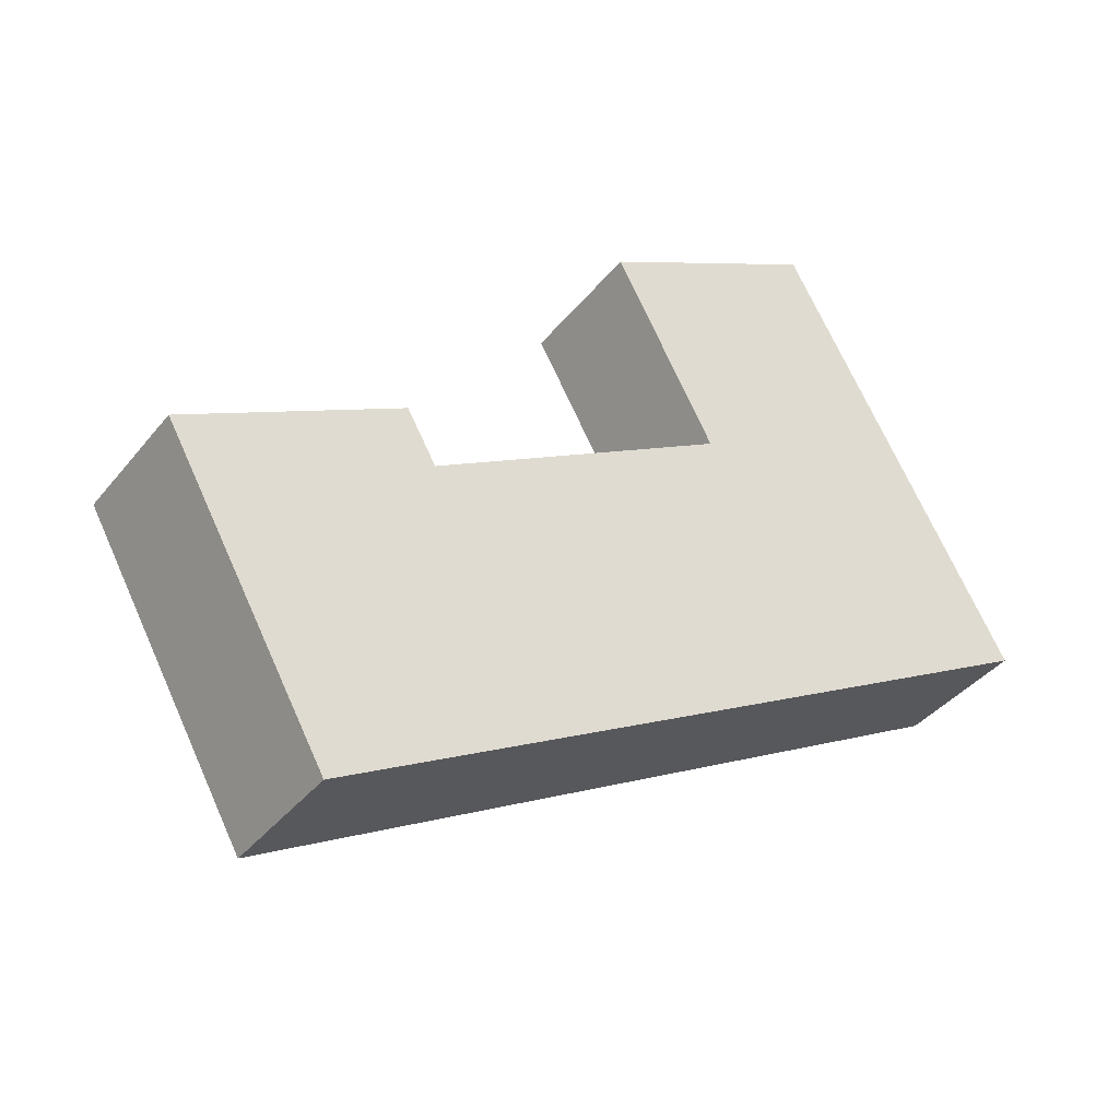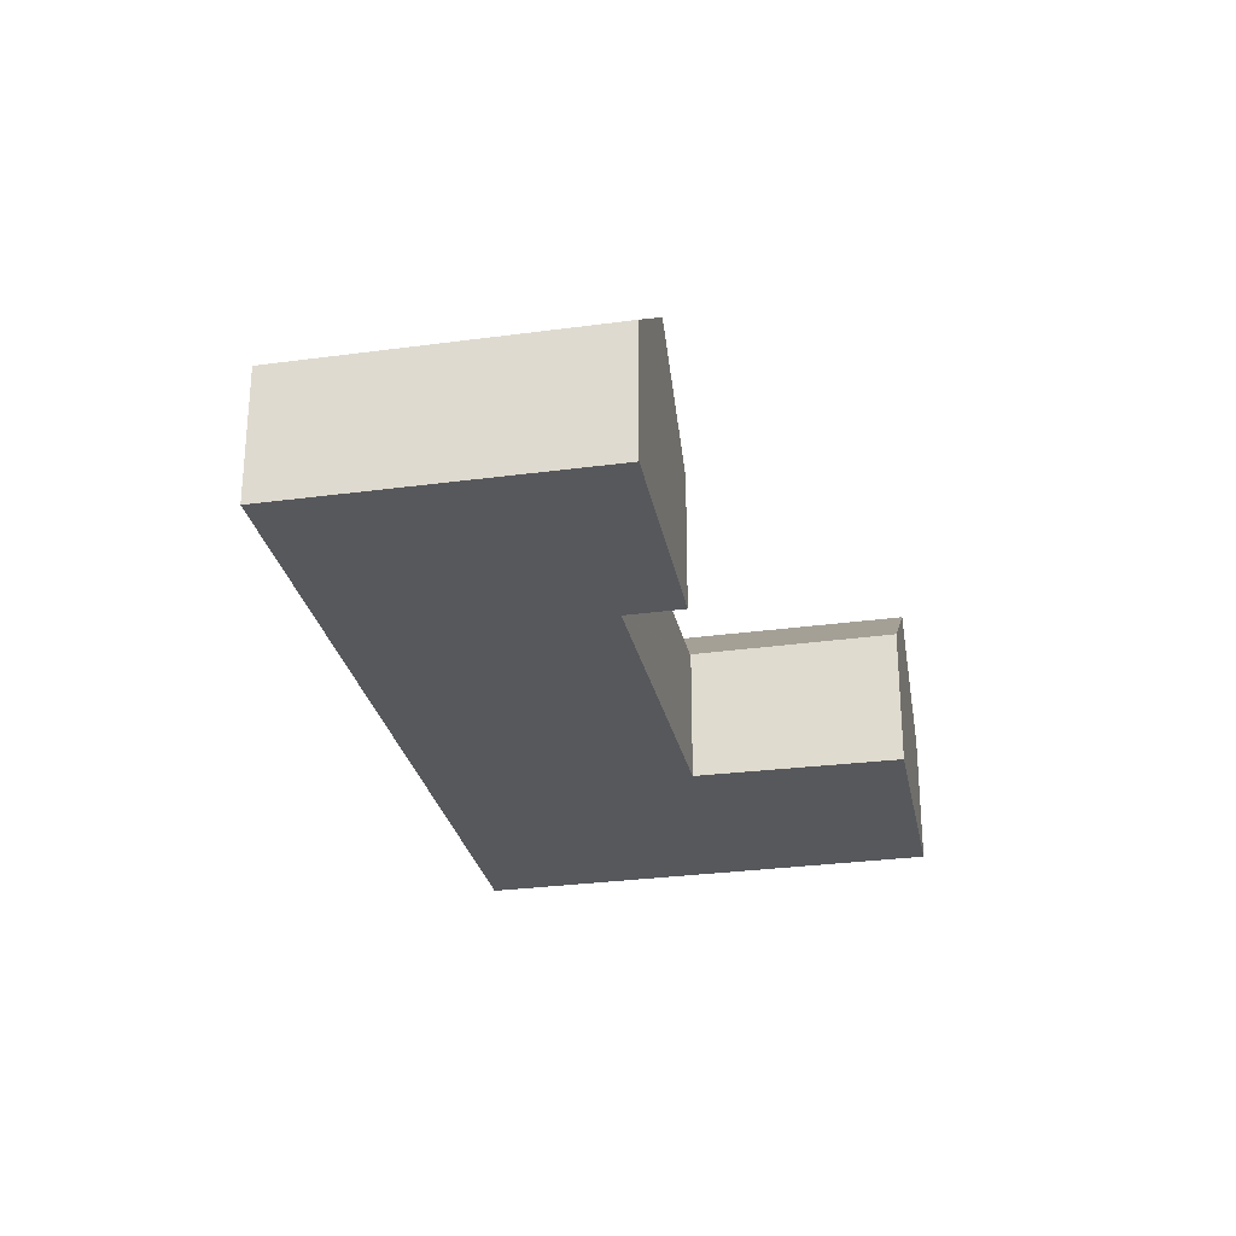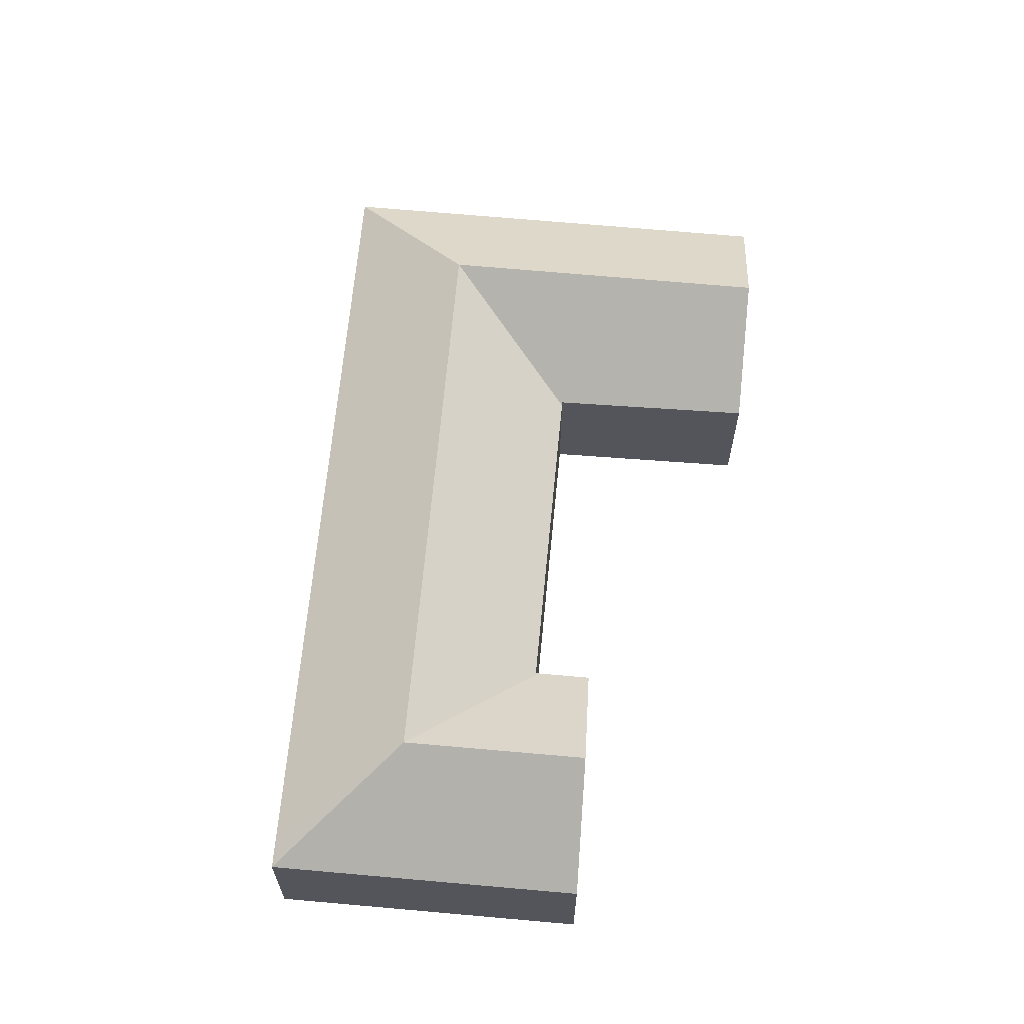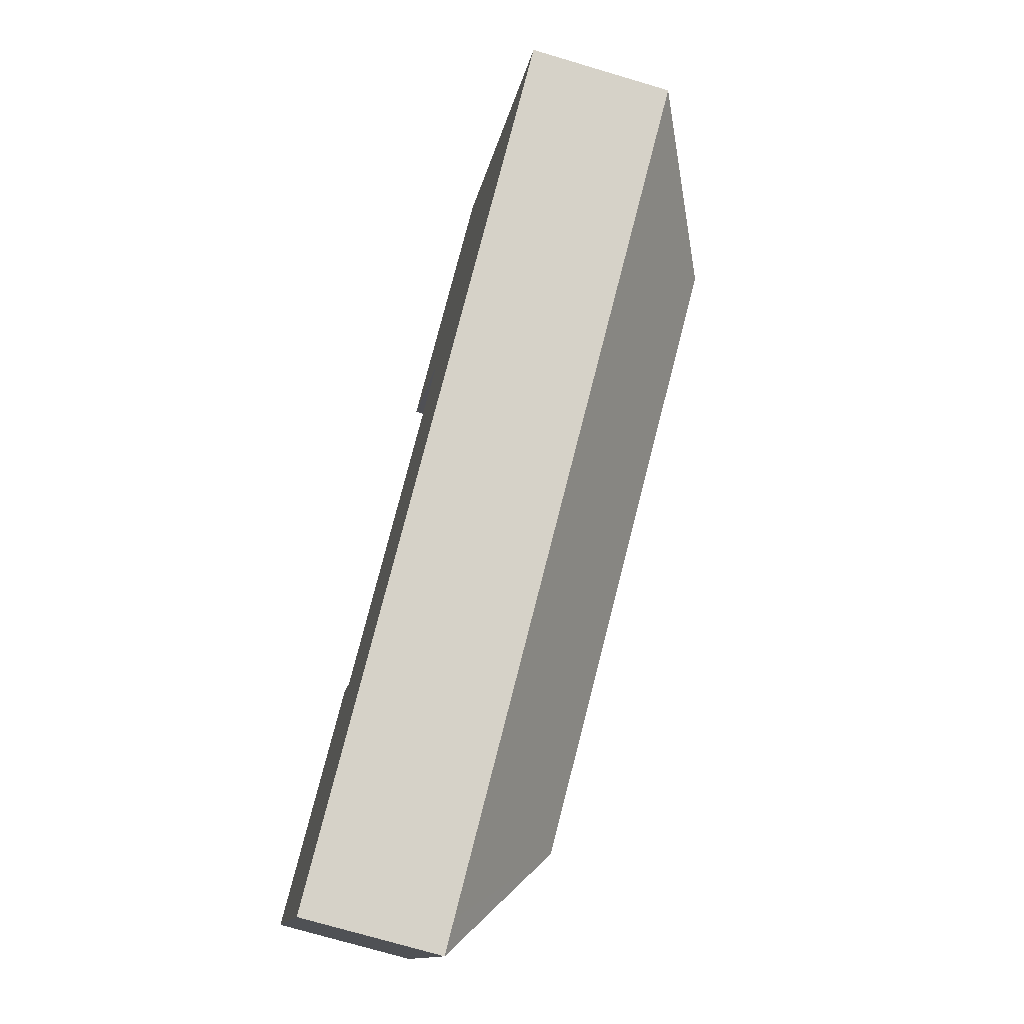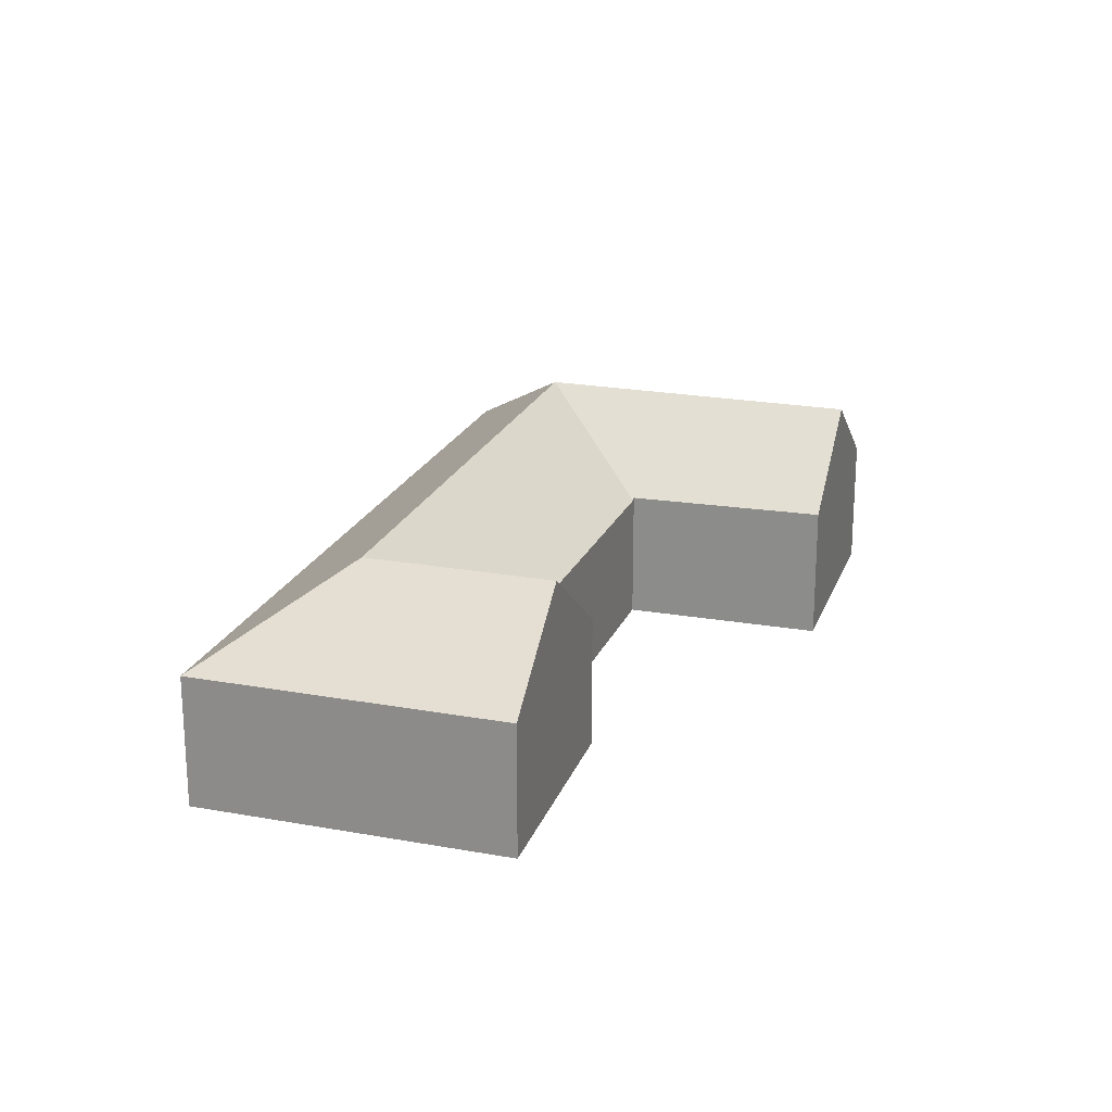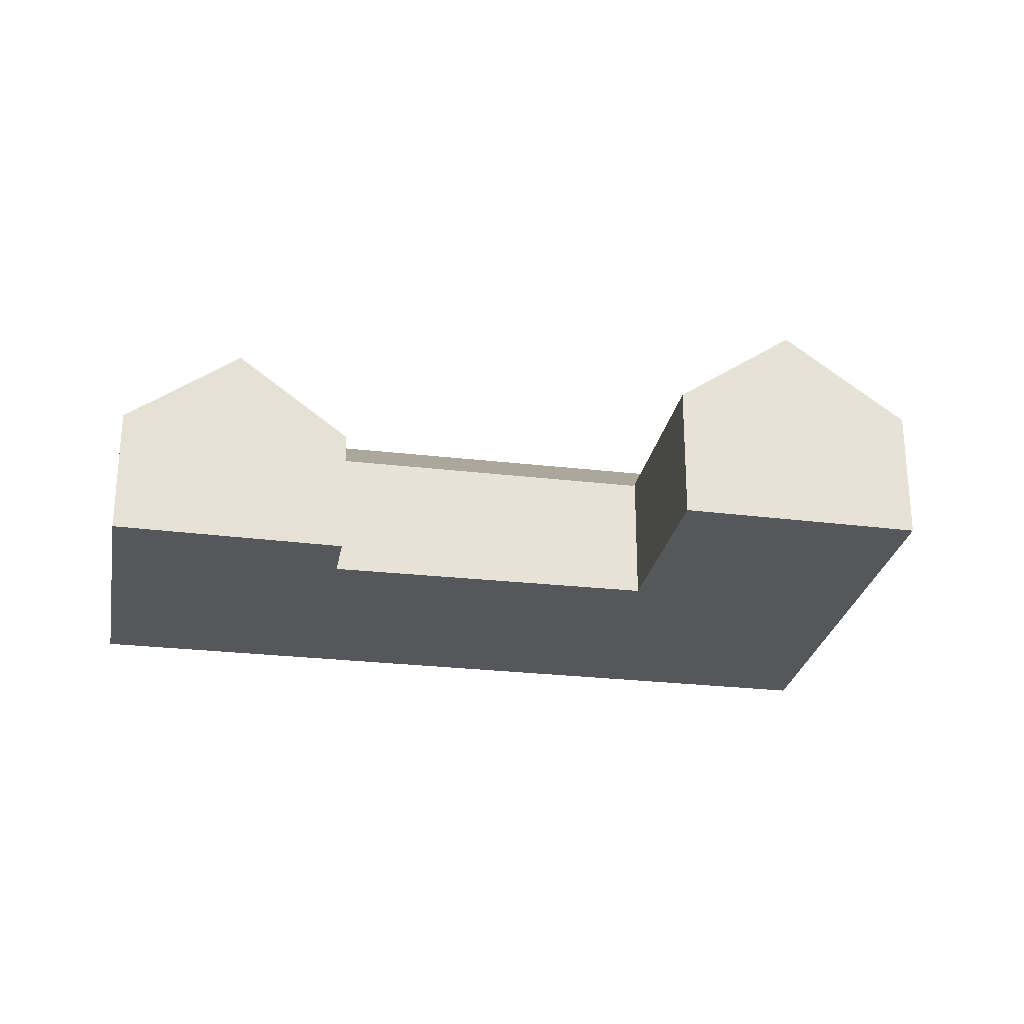
<metadata>
{"format":"obj","ext":"obj","renderer":"f3d","projection":"perspective","resolution":1024,"background":"white","views":[{"elev":-38.3,"azim":-34.0,"up":"+Z"},{"elev":-28.3,"azim":-107.6,"up":"+Y"},{"elev":64.9,"azim":-114.1,"up":"+Y"},{"elev":-72.9,"azim":73.5,"up":"+Z"},{"elev":21.4,"azim":-101.3,"up":"+Y"},{"elev":-26.5,"azim":-39.6,"up":"+Y"}]}
</metadata>
<code>
v  30.84 9.539 7.625
v  23.16 5.746 9.9
v  23.21 5.746 9.929
v  10.61 5.828 2.767
v  10.54 5.829 2.723
v  25.98 9.539 4.916
v  8.668 9.539 -4.727
v  13.35 9.539 -2.12
v  10.49 5.769 2.801
v  22.27 5.861 11.95
v  23.32 5.836 9.993
v  23.3 5.836 10.05
v  19.04 5.94 17.88
v  27.99 9.539 12.66
v  26.97 9.539 14.47
v  23.65 9.539 20.36
v  28.46 5.775 22.94
v  31.79 5.775 17.06
v  32.77 5.775 15.32
v  38.41 5.772 5.335
v  8.103 5.772 -11.55
v  6.853 5.777 -12.25
v  9.906 5.772 -10.54
v  16.12 5.772 -7.081
v  23.36 5.772 -3.047
v  24.38 5.772 -2.48
v  24.55 5.772 -2.387
v  25.58 5.772 -1.813
v  28.77 5.772 -0.034
v  1.252 5.777 -2.237
v  0.006 5.777 -0.011
v  5.843 9.539 0.321
v  0 5.777 3.537e-16
v  2.144 7.513 1.137
v  4.644 9.539 2.464
v  9.29 5.776 4.928
v  10.44 5.77 2.885
v  9.29 -3.018e-16 4.928
v  10.54 -1.667e-16 2.723
v  10.44 -1.767e-16 2.885
v  10.49 -1.715e-16 2.801
v  28.46 -1.405e-15 22.94
v  31.79 -1.045e-15 17.06
v  32.77 -9.383e-16 15.32
v  38.41 -3.267e-16 5.335
v  10.61 -1.694e-16 2.767
v  23.16 -6.062e-16 9.9
v  23.32 -6.119e-16 9.993
v  23.21 -6.08e-16 9.929
v  19.04 -1.095e-15 17.88
v  23.65 -1.247e-15 20.36
v  0 0 0
v  2.144 -6.962e-17 1.137
v  4.644 -1.509e-16 2.464
v  22.27 -7.314e-16 11.95
v  23.3 -6.151e-16 10.05
v  6.853 7.499e-16 -12.25
v  1.252 1.37e-16 -2.237
v  0.006 6.736e-19 -0.011
v  28.77 2.082e-18 -0.034
v  25.58 1.11e-16 -1.813
v  24.55 1.462e-16 -2.387
v  24.38 1.519e-16 -2.48
v  23.36 1.866e-16 -3.047
v  16.12 4.336e-16 -7.081
v  9.906 6.457e-16 -10.54
v  8.103 7.072e-16 -11.55
g defaultobject
f 1 2 3
f 2 1 4
f 4 1 5
f 5 1 6
f 5 6 7
f 7 6 8
f 7 9 5
f 10 11 12
f 11 1 3
f 1 11 10
f 1 10 13
f 1 13 14
f 14 13 15
f 15 13 16
f 17 15 16
f 15 17 18
f 15 18 14
f 14 18 19
f 14 19 1
f 1 19 20
f 7 21 22
f 21 7 23
f 23 7 24
f 24 7 8
f 24 8 25
f 25 8 6
f 25 6 26
f 26 6 27
f 27 6 28
f 28 6 29
f 29 6 20
f 20 6 1
f 30 7 22
f 7 30 31
f 7 31 32
f 32 31 33
f 32 33 34
f 32 34 35
f 36 32 35
f 32 36 37
f 32 37 7
f 7 37 9
f 38 37 36
f 37 38 9
f 9 39 5
f 39 9 40
f 40 9 38
f 39 40 41
f 42 18 17
f 18 42 43
f 18 43 19
f 19 43 20
f 20 43 44
f 20 44 45
f 39 4 5
f 4 39 2
f 2 39 46
f 2 46 47
f 2 47 3
f 3 47 11
f 11 47 48
f 48 47 49
f 50 16 13
f 16 50 17
f 17 50 51
f 17 51 42
f 52 34 33
f 34 52 35
f 35 52 36
f 36 52 53
f 36 53 54
f 36 54 38
f 48 12 11
f 12 48 10
f 10 48 13
f 13 48 55
f 13 55 50
f 55 48 56
f 57 30 22
f 30 57 58
f 30 58 31
f 31 58 59
f 31 59 33
f 33 59 52
f 45 29 20
f 29 45 60
f 29 60 28
f 28 60 61
f 28 61 27
f 27 61 26
f 26 61 62
f 26 62 25
f 25 62 63
f 25 63 24
f 24 63 64
f 24 64 65
f 24 65 23
f 23 65 66
f 23 66 21
f 21 66 67
f 21 67 22
f 22 67 57
f 59 53 52
f 53 59 58
f 53 58 57
f 53 57 54
f 54 57 67
f 54 67 38
f 38 67 66
f 38 66 39
f 39 66 65
f 38 39 41
f 38 41 40
f 39 65 46
f 46 65 47
f 47 65 64
f 47 64 63
f 47 63 62
f 47 62 61
f 47 61 48
f 48 61 60
f 48 60 51
f 51 60 42
f 42 60 44
f 44 60 45
f 42 44 43
f 55 51 50
f 51 55 56
f 51 56 48

</code>
